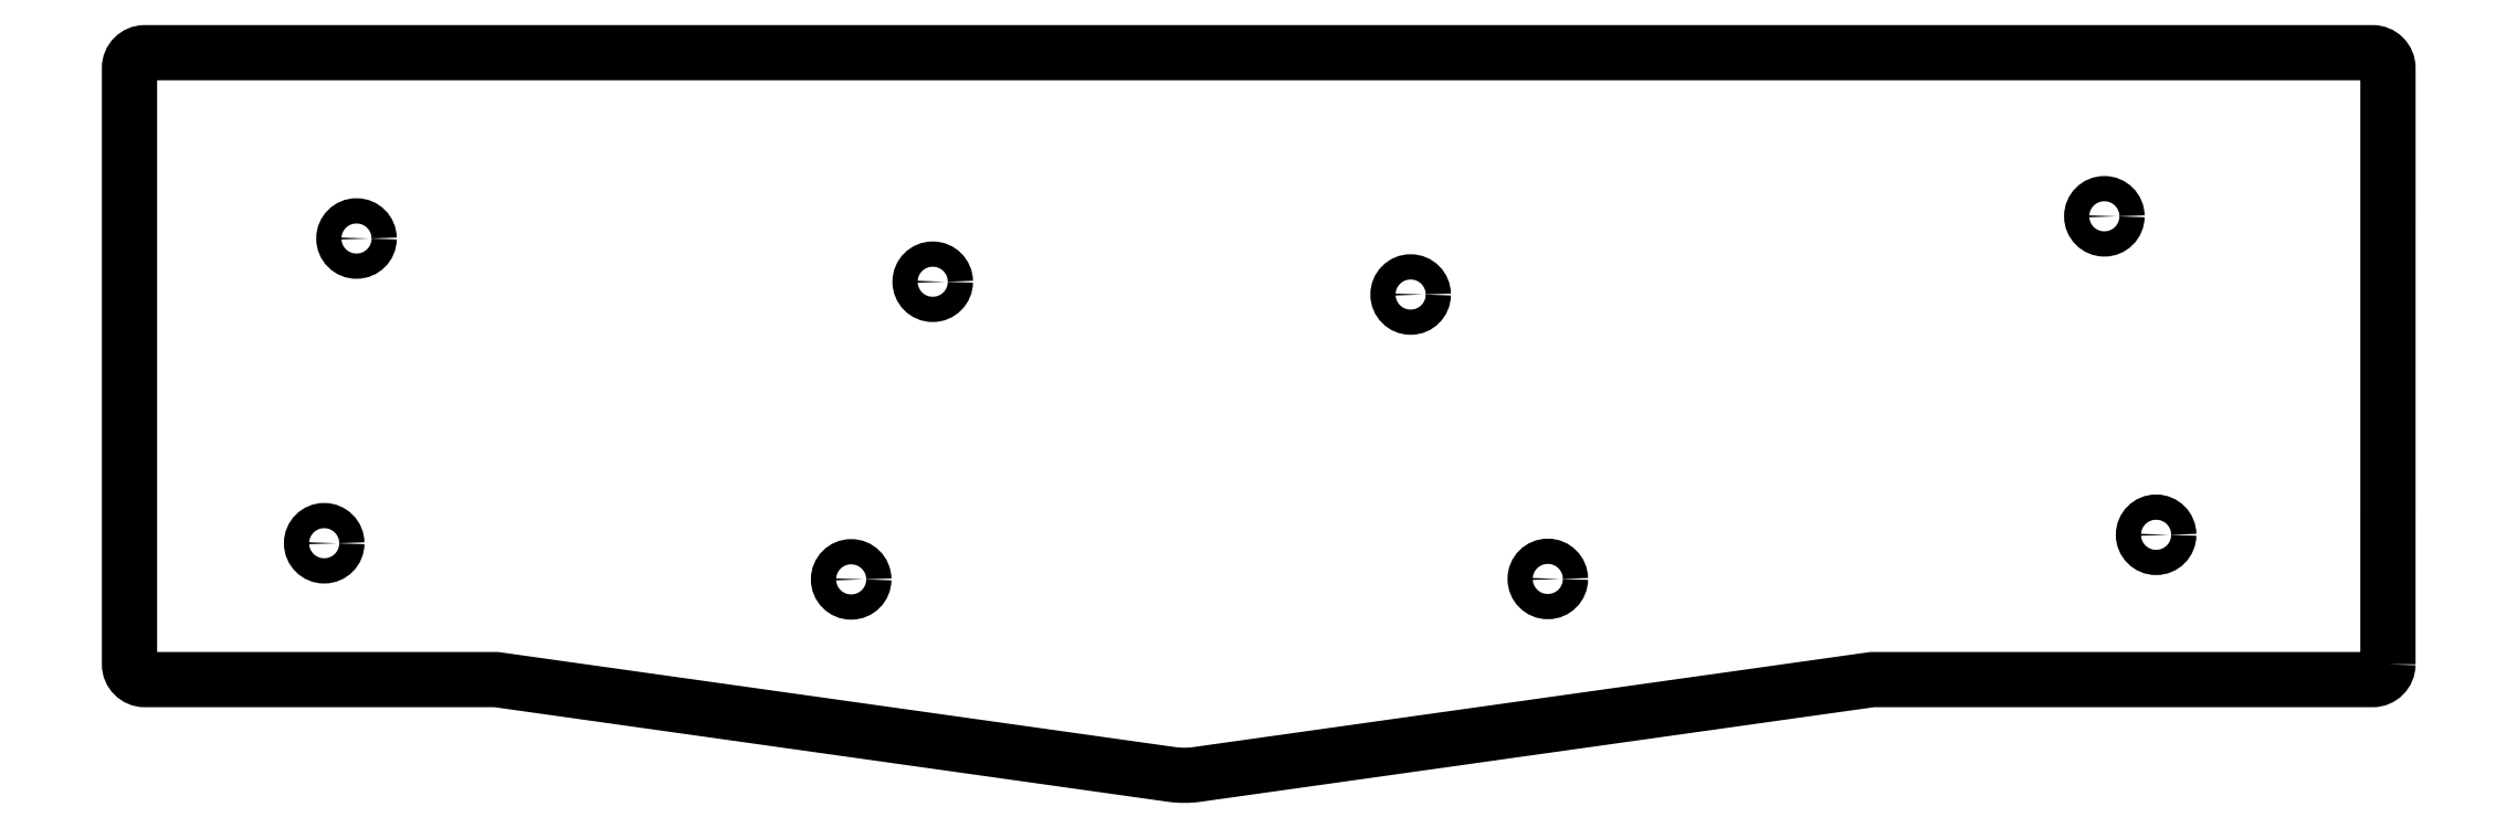
<metadata>
{"format":"dxf","ext":"dxf","renderer":"ezdxf+matplotlib","layout":"modelspace","background":"white","min_lineweight":24,"dpi":150}
</metadata>
<code>
0
SECTION
2
ENTITIES
0
LWPOLYLINE
8
0
90
14
70
1
43
0
10
420
20
-84.21
10
420
20
-6.26
42
0.4142
10
418
20
-4.26
10
281.8
20
-4.26
10
243.3
20
-4.26
10
127
20
-4.26
42
0.4142
10
125
20
-6.26
10
125
20
-84.21
42
0.4142
10
127
20
-86.21
10
172.9
20
-86.21
10
261.1
20
-98.6
42
0.06993
10
264.5
20
-98.6
10
352.7
20
-86.21
10
418
20
-86.21
42
0.4142
0
CIRCLE
8
0
10
154.7
20
-28.55
30
0
40
1.65
210
0
220
0
230
1
0
CIRCLE
8
0
10
150.4
20
-68.39
30
0
40
1.65
210
0
220
0
230
1
0
CIRCLE
8
0
10
219.3
20
-73.11
30
0
40
1.65
210
0
220
0
230
1
0
CIRCLE
8
0
10
229.9
20
-34.2
30
0
40
1.65
210
0
220
0
230
1
0
CIRCLE
8
0
10
292.4
20
-35.87
30
0
40
1.65
210
0
220
0
230
1
0
CIRCLE
8
0
10
310.3
20
-73.05
30
0
40
1.65
210
0
220
0
230
1
0
CIRCLE
8
0
10
389.7
20
-67.28
30
0
40
1.65
210
0
220
0
230
1
0
CIRCLE
8
0
10
383
20
-25.65
30
0
40
1.65
210
0
220
0
230
1
0
ENDSEC
0
EOF

</code>
